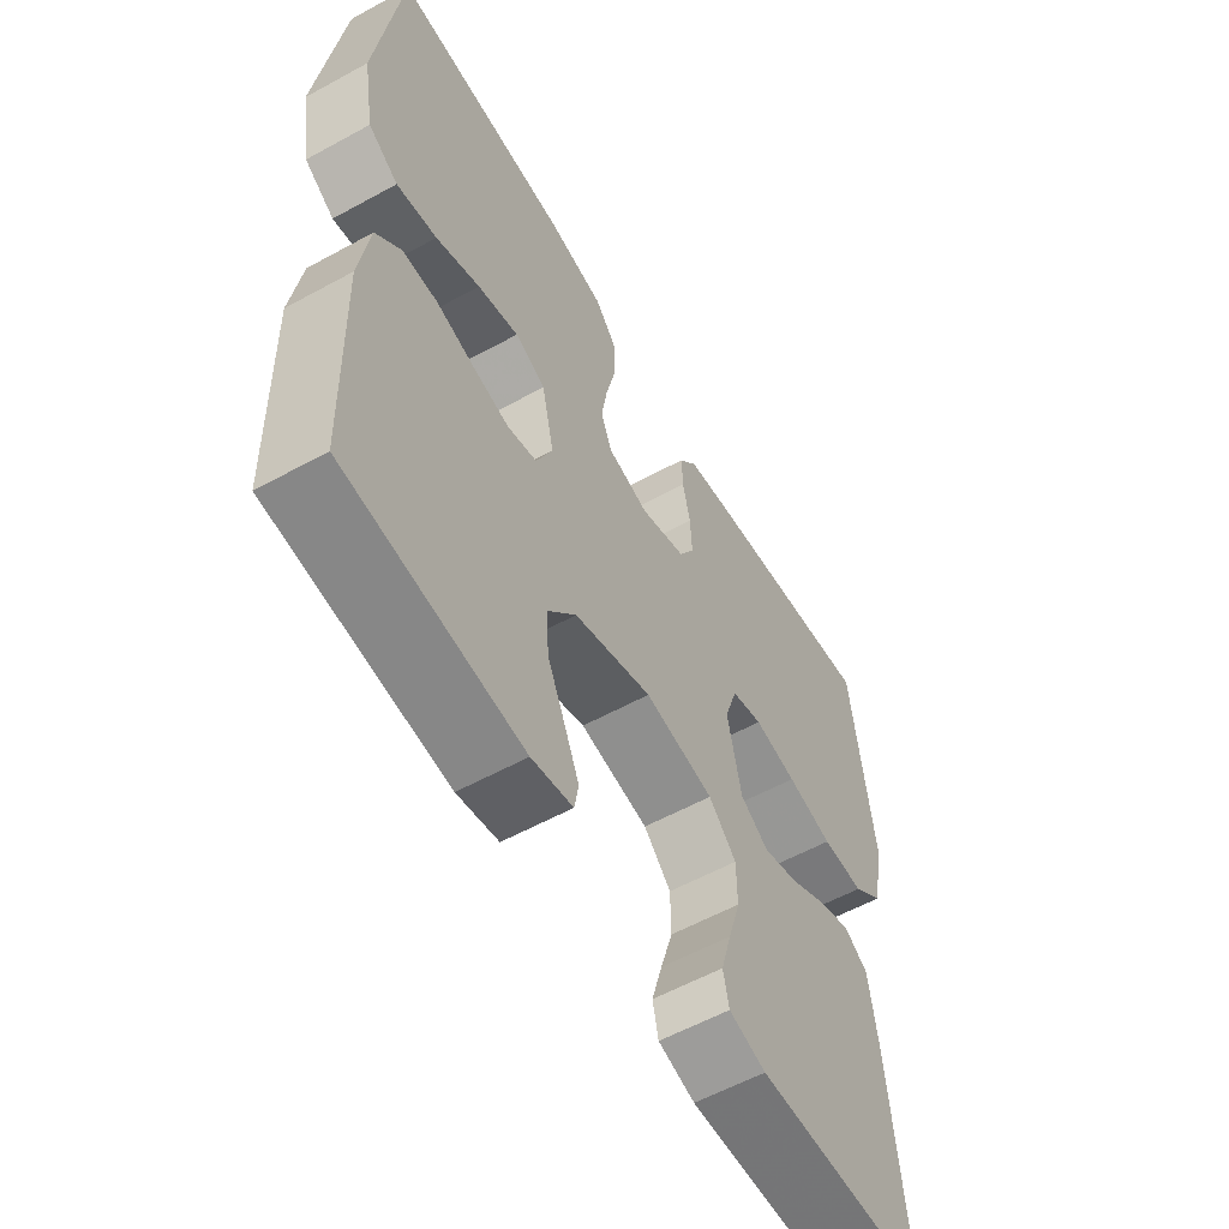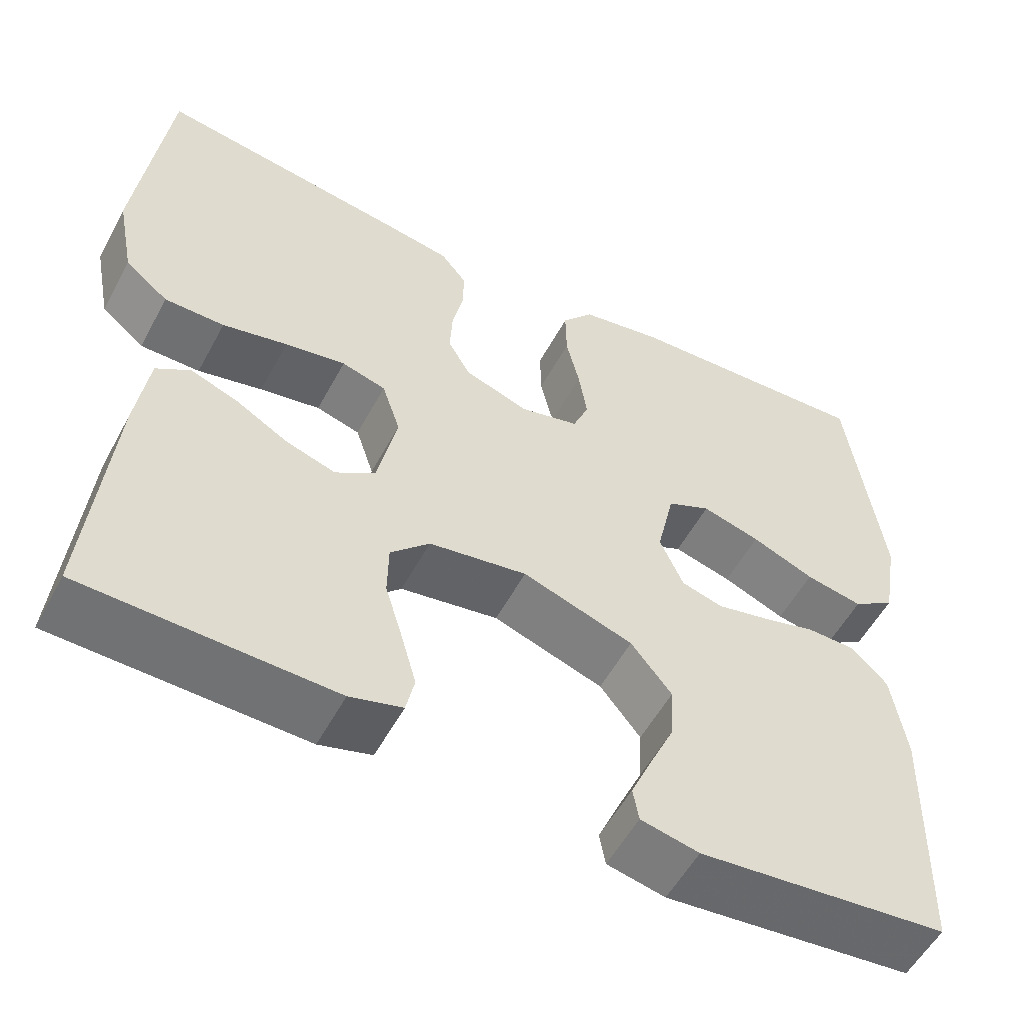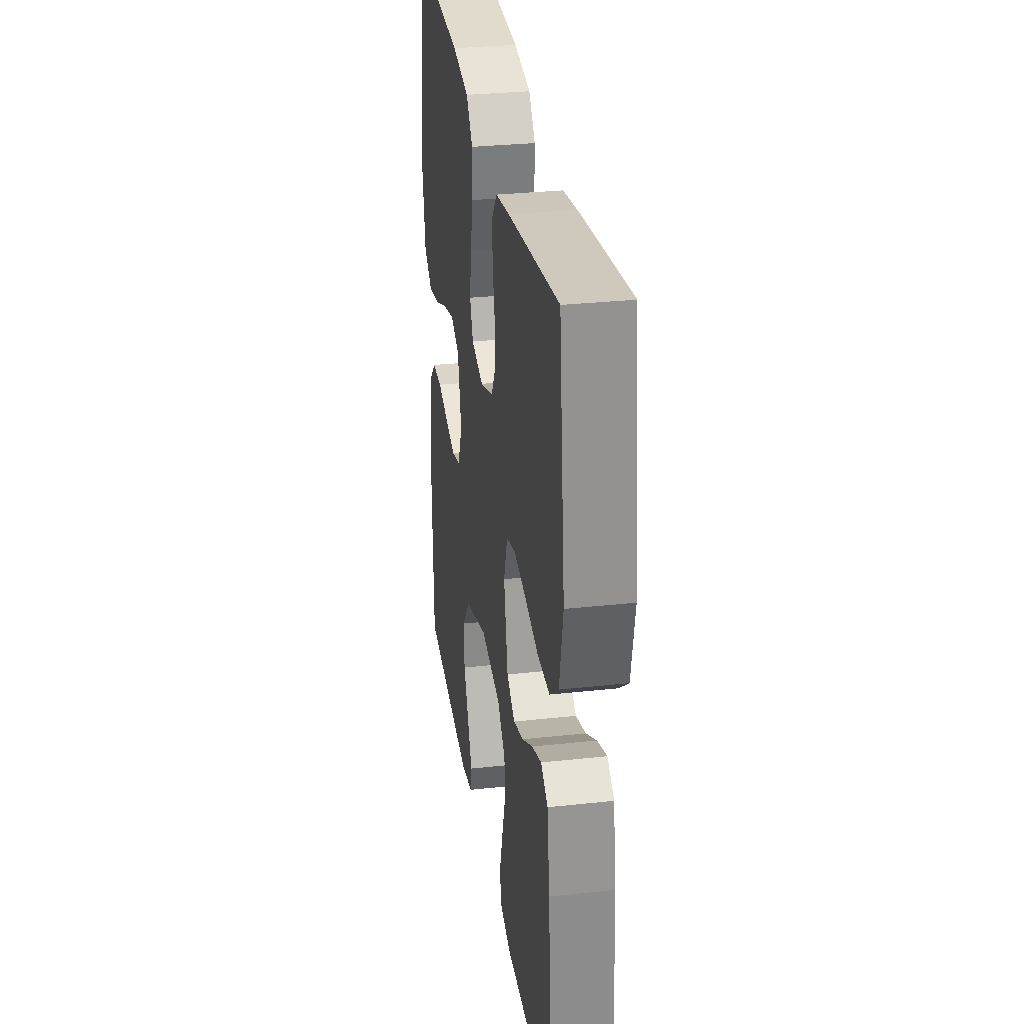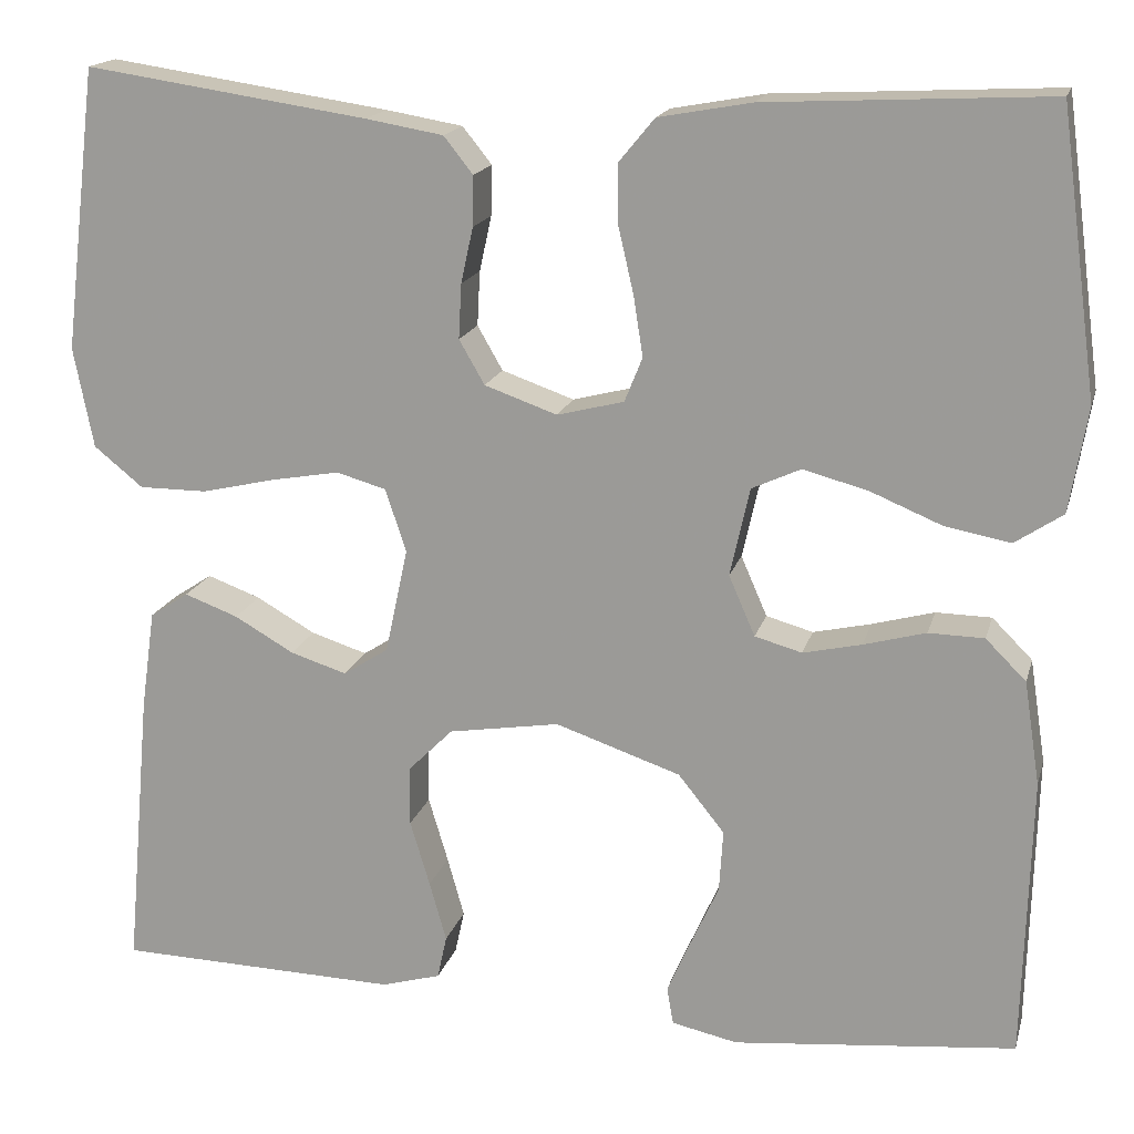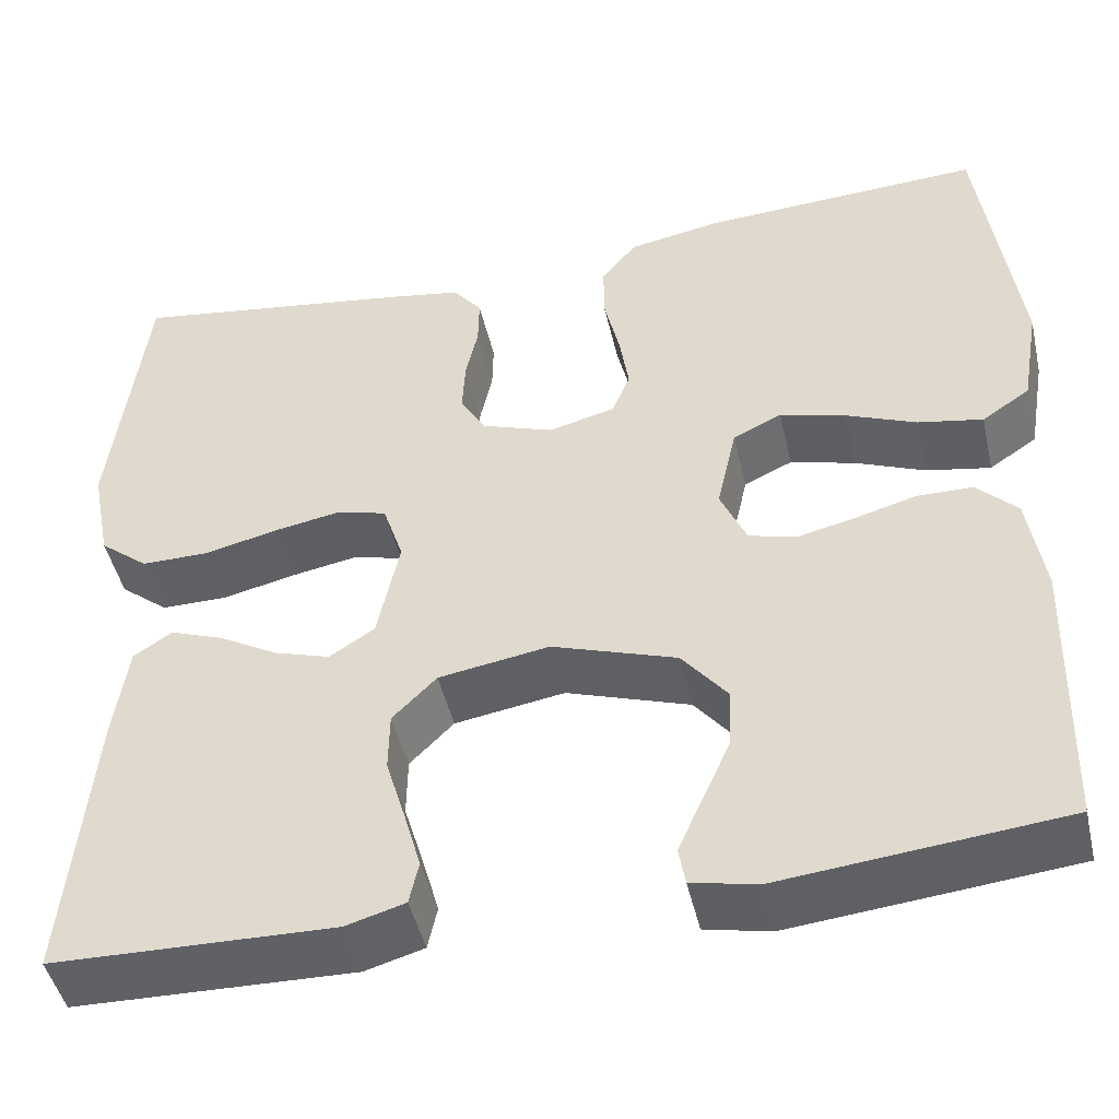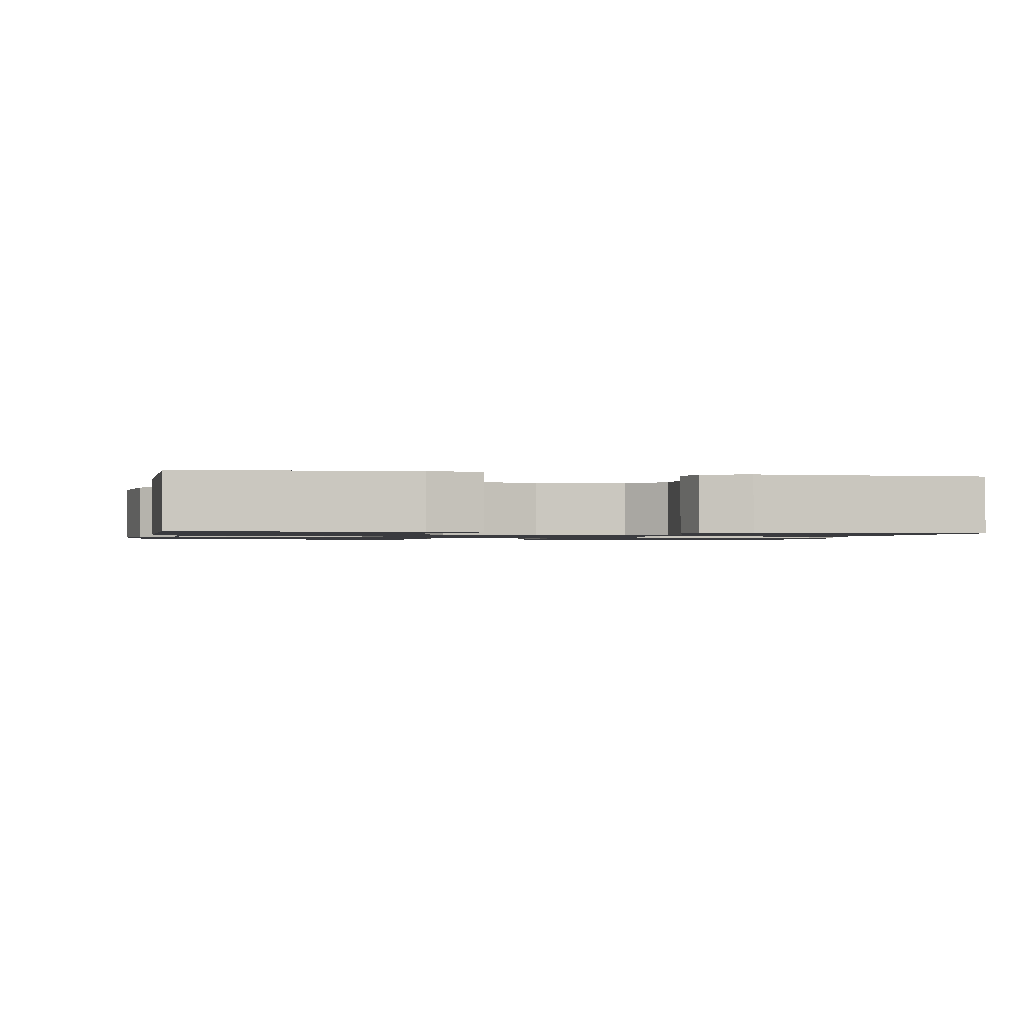
<metadata>
{"format":"obj","ext":"obj","renderer":"f3d","projection":"perspective","resolution":1024,"background":"white","views":[{"elev":-57.9,"azim":119.6,"up":"+Z"},{"elev":-54.9,"azim":-28.0,"up":"+Z"},{"elev":30.9,"azim":-98.9,"up":"+Z"},{"elev":17.0,"azim":14.1,"up":"+Z"},{"elev":-46.6,"azim":12.8,"up":"+Z"},{"elev":-1.3,"azim":169.3,"up":"+Y"}]}
</metadata>
<code>
v 0.5 0.07 0.5
v 0.54 0.07 0.2
v 0.521 0.07 0.089
v 0.47 0.07 0.055
v 0.401 0.07 0.068
v 0.326 0.07 0.099
v 0.256 0.07 0.118
v 0.204 0.07 0.094
v 0.183 0.07 0
v 0.211 0.07 -0.064
v 0.261 0.07 -0.078
v 0.323 0.07 -0.064
v 0.389 0.07 -0.046
v 0.448 0.07 -0.047
v 0.491 0.07 -0.09
v 0.508 0.07 -0.2
v 0.5 0.07 -0.5
v 0.2 0.07 -0.53
v 0.13 0.07 -0.515
v 0.123 0.07 -0.475
v 0.148 0.07 -0.418
v 0.178 0.07 -0.352
v 0.182 0.07 -0.286
v 0.133 0.07 -0.225
v 0 0.07 -0.18
v -0.118 0.07 -0.199
v -0.165 0.07 -0.246
v -0.166 0.07 -0.31
v -0.145 0.07 -0.38
v -0.127 0.07 -0.444
v -0.137 0.07 -0.49
v -0.2 0.07 -0.508
v -0.5 0.07 -0.5
v -0.473 0.07 -0.2
v -0.458 0.07 -0.094
v -0.417 0.07 -0.067
v -0.36 0.07 -0.088
v -0.297 0.07 -0.124
v -0.237 0.07 -0.143
v -0.189 0.07 -0.112
v -0.165 0.07 0
v -0.187 0.07 0.067
v -0.24 0.07 0.082
v -0.313 0.07 0.069
v -0.391 0.07 0.051
v -0.463 0.07 0.051
v -0.515 0.07 0.093
v -0.536 0.07 0.2
v -0.5 0.07 0.5
v -0.2 0.07 0.456
v -0.118 0.07 0.442
v -0.087 0.07 0.403
v -0.088 0.07 0.35
v -0.101 0.07 0.291
v -0.104 0.07 0.233
v -0.077 0.07 0.186
v 0 0.07 0.159
v 0.071 0.07 0.177
v 0.09 0.07 0.224
v 0.08 0.07 0.288
v 0.064 0.07 0.357
v 0.063 0.07 0.421
v 0.101 0.07 0.467
v 0.2 0.07 0.485
v 0.5 0 0.5
v 0.54 0 0.2
v 0.521 0 0.089
v 0.47 0 0.055
v 0.401 0 0.068
v 0.326 0 0.099
v 0.256 0 0.118
v 0.204 0 0.094
v 0.183 0 0
v 0.211 0 -0.064
v 0.261 0 -0.078
v 0.323 0 -0.064
v 0.389 0 -0.046
v 0.448 0 -0.047
v 0.491 0 -0.09
v 0.508 0 -0.2
v 0.5 0 -0.5
v 0.2 0 -0.53
v 0.13 0 -0.515
v 0.123 0 -0.475
v 0.148 0 -0.418
v 0.178 0 -0.352
v 0.182 0 -0.286
v 0.133 0 -0.225
v 0 0 -0.18
v -0.118 0 -0.199
v -0.165 0 -0.246
v -0.166 0 -0.31
v -0.145 0 -0.38
v -0.127 0 -0.444
v -0.137 0 -0.49
v -0.2 0 -0.508
v -0.5 0 -0.5
v -0.473 0 -0.2
v -0.458 0 -0.094
v -0.417 0 -0.067
v -0.36 0 -0.088
v -0.297 0 -0.124
v -0.237 0 -0.143
v -0.189 0 -0.112
v -0.165 0 0
v -0.187 0 0.067
v -0.24 0 0.082
v -0.313 0 0.069
v -0.391 0 0.051
v -0.463 0 0.051
v -0.515 0 0.093
v -0.536 0 0.2
v -0.5 0 0.5
v -0.2 0 0.456
v -0.118 0 0.442
v -0.087 0 0.403
v -0.088 0 0.35
v -0.101 0 0.291
v -0.104 0 0.233
v -0.077 0 0.186
v 0 0 0.159
v 0.071 0 0.177
v 0.09 0 0.224
v 0.08 0 0.288
v 0.064 0 0.357
v 0.063 0 0.421
v 0.101 0 0.467
v 0.2 0 0.485
f 4 5 6
f 3 4 6
f 2 3 6
f 1 2 6
f 64 1 6
f 63 64 6
f 62 63 6
f 61 62 6
f 60 61 6
f 59 60 6 7
f 58 59 7 8
f 57 58 8 9
f 56 57 9 10
f 52 53 54
f 51 52 54
f 50 51 54
f 49 50 54
f 48 49 54
f 47 48 54
f 46 47 54
f 45 46 54
f 44 45 54
f 43 44 54 55
f 42 43 55 56
f 36 37 38
f 35 36 38
f 34 35 38
f 33 34 38
f 32 33 38
f 31 32 38
f 30 31 38
f 29 30 38
f 28 29 38
f 27 28 38 39
f 26 27 39 40
f 20 21 22
f 19 20 22
f 18 19 22
f 17 18 22
f 16 17 22
f 15 16 22
f 14 15 22
f 13 14 22
f 12 13 22
f 11 12 22 23
f 10 11 23 24
f 10 24 25
f 56 10 25
f 42 56 25
f 41 42 25
f 25 26 40 41
f 70 69 68
f 70 68 67
f 70 67 66
f 70 66 65
f 70 65 128
f 70 128 127
f 70 127 126
f 70 126 125
f 70 125 124
f 71 70 124 123
f 72 71 123 122
f 73 72 122 121
f 74 73 121 120
f 118 117 116
f 118 116 115
f 118 115 114
f 118 114 113
f 118 113 112
f 118 112 111
f 118 111 110
f 118 110 109
f 118 109 108
f 119 118 108 107
f 120 119 107 106
f 102 101 100
f 102 100 99
f 102 99 98
f 102 98 97
f 102 97 96
f 102 96 95
f 102 95 94
f 102 94 93
f 102 93 92
f 103 102 92 91
f 104 103 91 90
f 86 85 84
f 86 84 83
f 86 83 82
f 86 82 81
f 86 81 80
f 86 80 79
f 86 79 78
f 86 78 77
f 86 77 76
f 87 86 76 75
f 88 87 75 74
f 89 88 74
f 89 74 120
f 89 120 106
f 89 106 105
f 105 104 90 89
f 1 65 66 2
f 2 66 67 3
f 3 67 68 4
f 4 68 69 5
f 5 69 70 6
f 6 70 71 7
f 7 71 72 8
f 8 72 73 9
f 9 73 74 10
f 10 74 75 11
f 11 75 76 12
f 12 76 77 13
f 13 77 78 14
f 14 78 79 15
f 15 79 80 16
f 16 80 81 17
f 17 81 82 18
f 18 82 83 19
f 19 83 84 20
f 20 84 85 21
f 21 85 86 22
f 22 86 87 23
f 23 87 88 24
f 24 88 89 25
f 25 89 90 26
f 26 90 91 27
f 27 91 92 28
f 28 92 93 29
f 29 93 94 30
f 30 94 95 31
f 31 95 96 32
f 32 96 97 33
f 33 97 98 34
f 34 98 99 35
f 35 99 100 36
f 36 100 101 37
f 37 101 102 38
f 38 102 103 39
f 39 103 104 40
f 40 104 105 41
f 41 105 106 42
f 42 106 107 43
f 43 107 108 44
f 44 108 109 45
f 45 109 110 46
f 46 110 111 47
f 47 111 112 48
f 48 112 113 49
f 49 113 114 50
f 50 114 115 51
f 51 115 116 52
f 52 116 117 53
f 53 117 118 54
f 54 118 119 55
f 55 119 120 56
f 56 120 121 57
f 57 121 122 58
f 58 122 123 59
f 59 123 124 60
f 60 124 125 61
f 61 125 126 62
f 62 126 127 63
f 63 127 128 64
f 64 128 65 1

</code>
